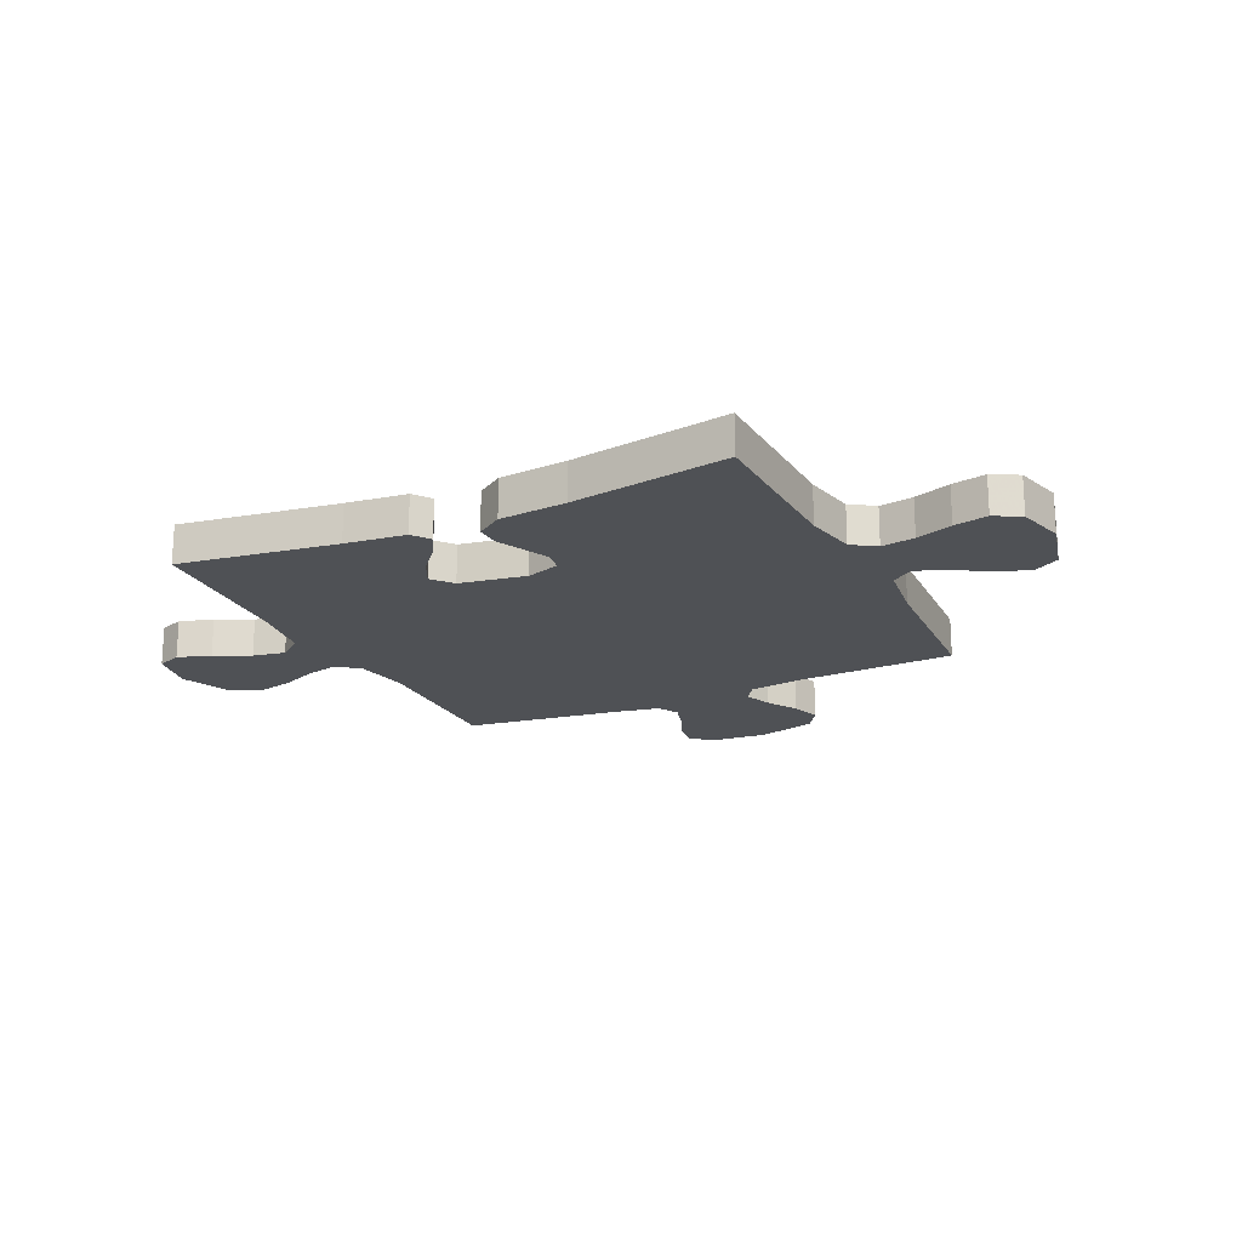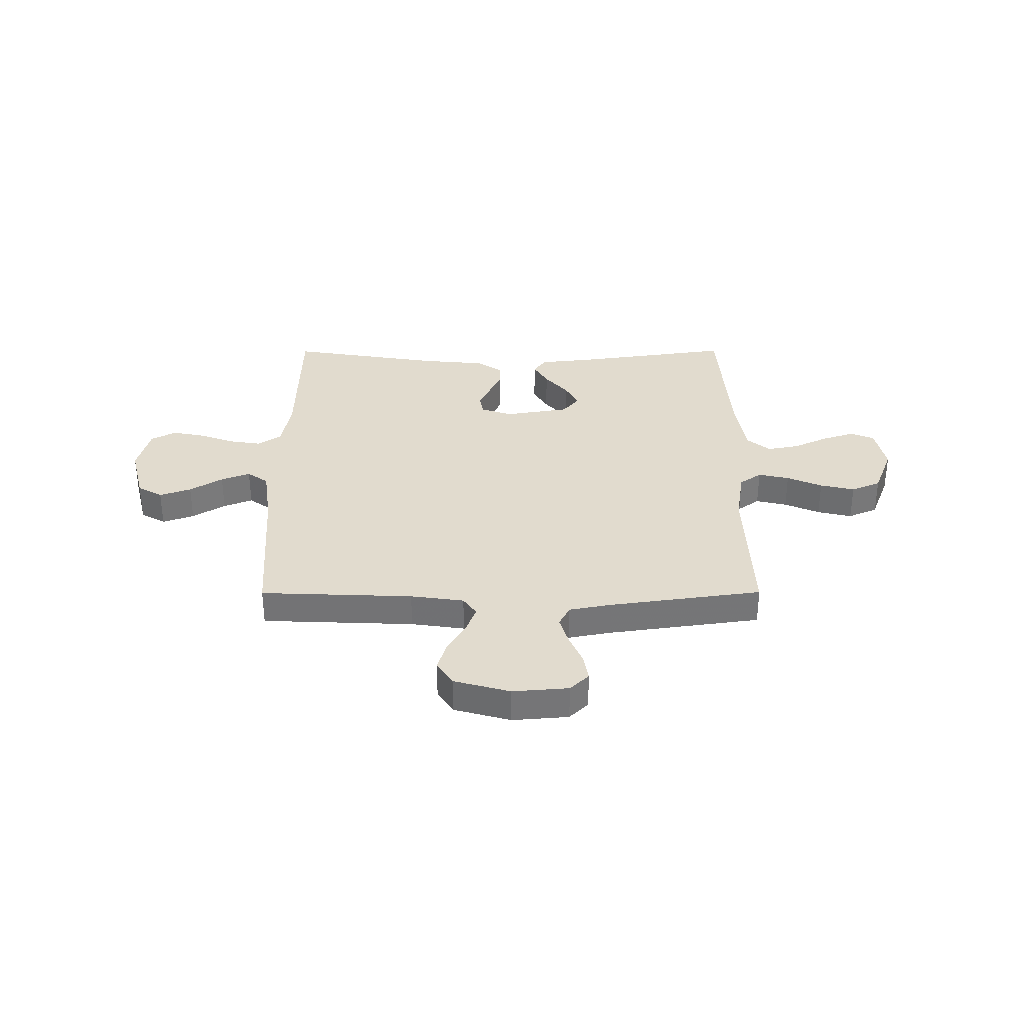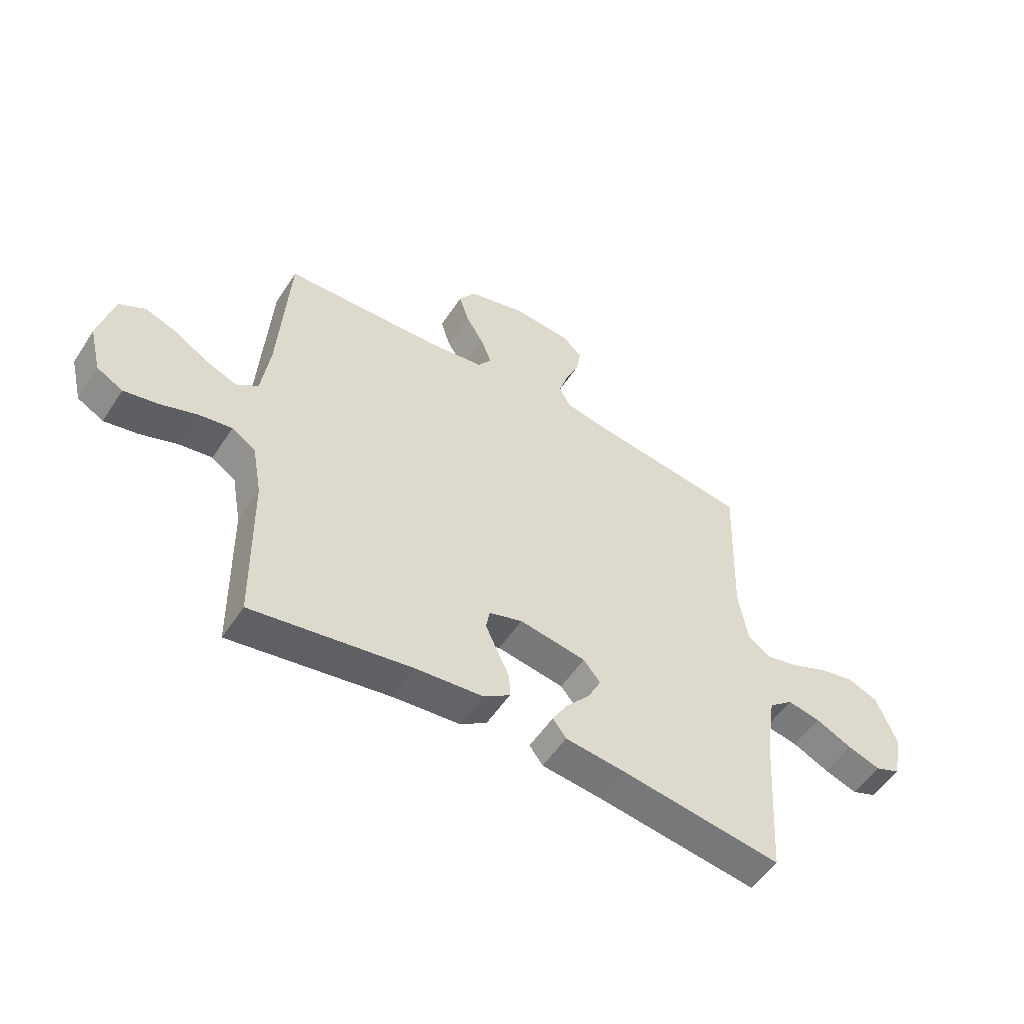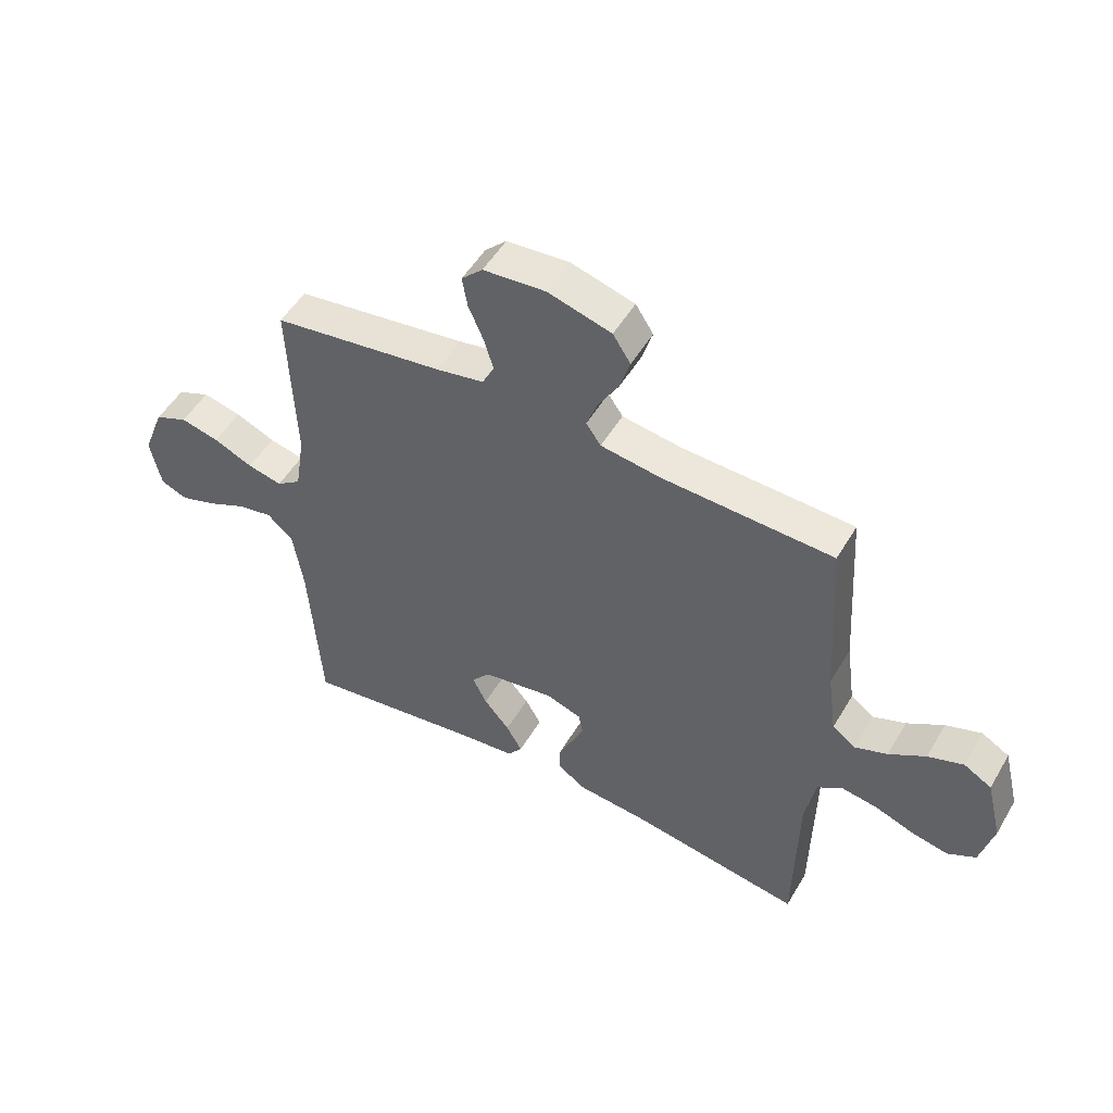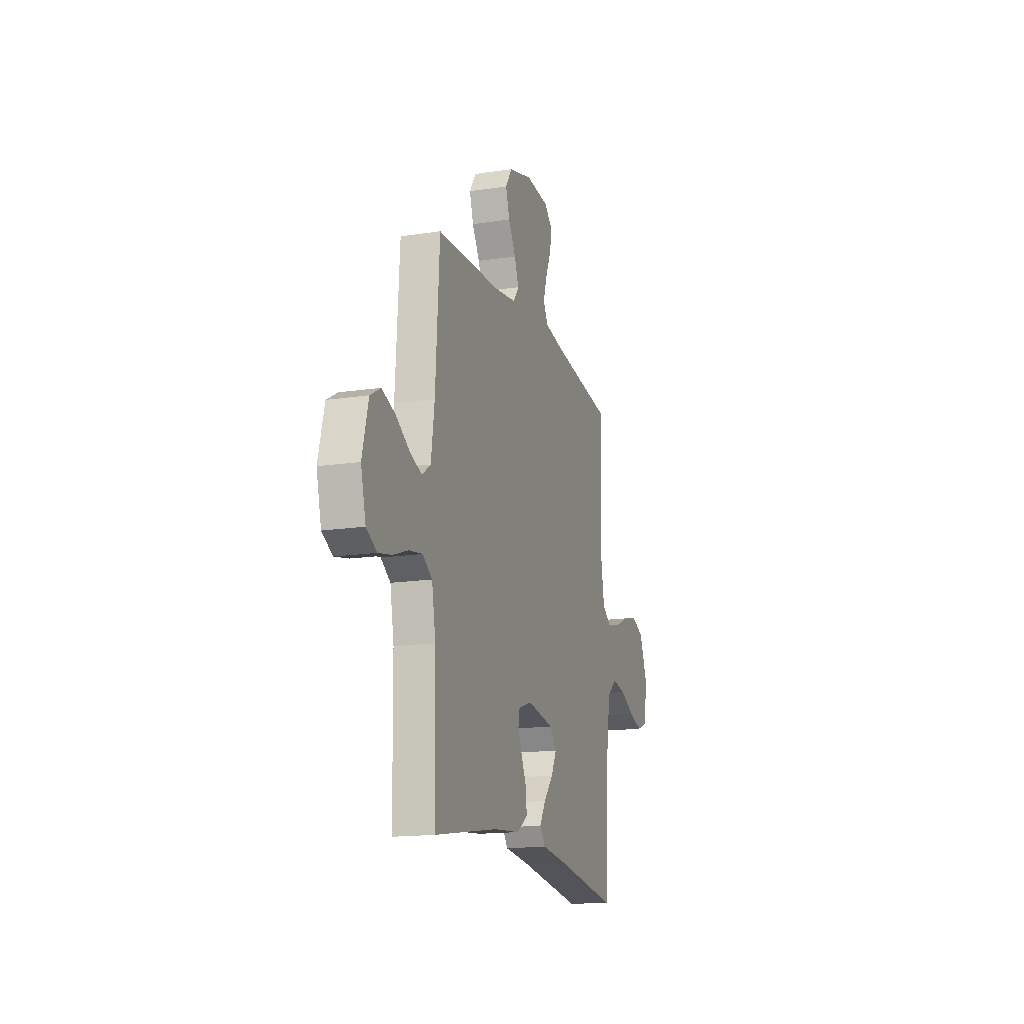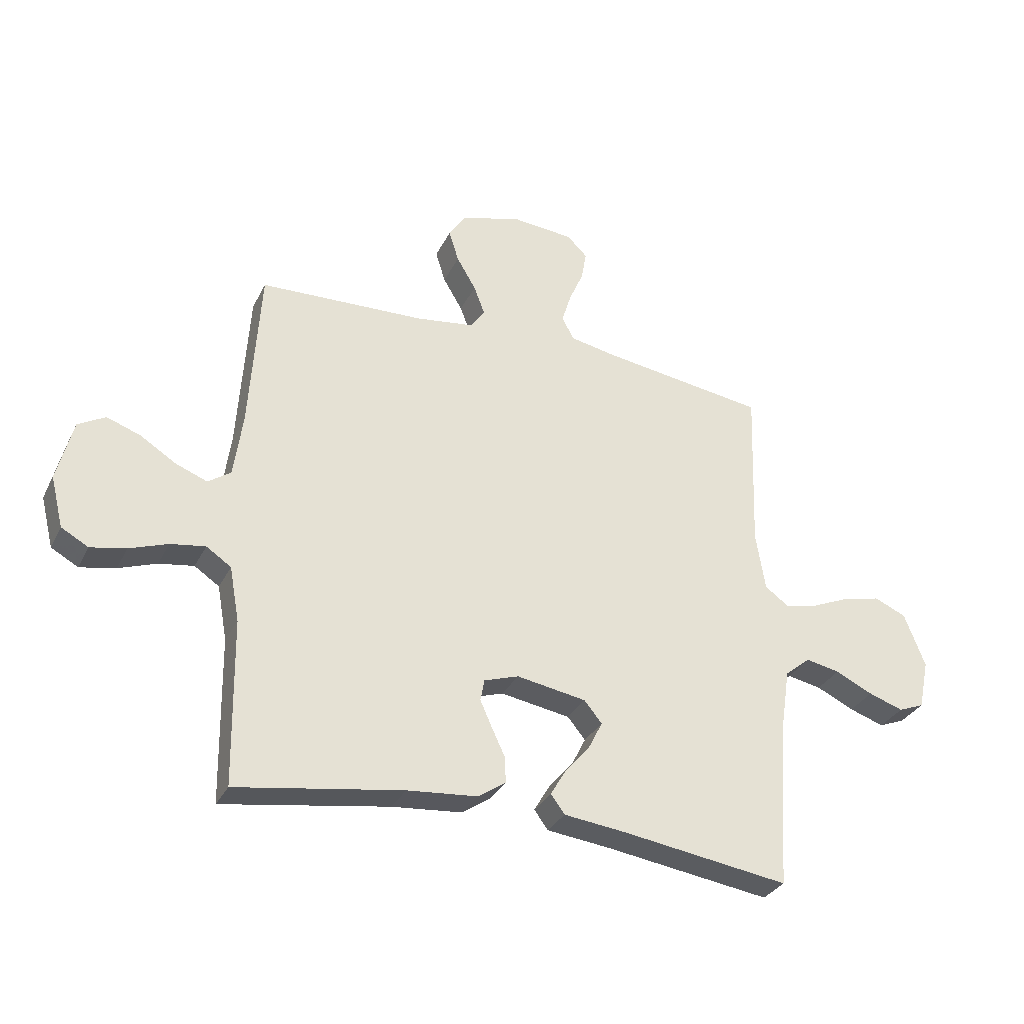
<metadata>
{"format":"obj","ext":"obj","renderer":"f3d","projection":"perspective","resolution":1024,"background":"white","views":[{"elev":-19.6,"azim":-154.1,"up":"+Y"},{"elev":33.8,"azim":-0.2,"up":"+Y"},{"elev":-53.9,"azim":-32.6,"up":"+Z"},{"elev":51.1,"azim":-150.2,"up":"+Z"},{"elev":-16.0,"azim":-72.4,"up":"+Z"},{"elev":-31.9,"azim":-23.1,"up":"+Z"}]}
</metadata>
<code>
v 0.5 0.07 0.5
v 0.489 0.07 0.2
v 0.506 0.07 0.094
v 0.549 0.07 0.063
v 0.61 0.07 0.077
v 0.679 0.07 0.107
v 0.747 0.07 0.123
v 0.805 0.07 0.098
v 0.843 0.07 0
v 0.824 0.07 -0.09
v 0.777 0.07 -0.109
v 0.714 0.07 -0.088
v 0.646 0.07 -0.056
v 0.584 0.07 -0.044
v 0.538 0.07 -0.082
v 0.52 0.07 -0.2
v 0.5 0.07 -0.5
v 0.2 0.07 -0.457
v 0.085 0.07 -0.444
v 0.06 0.07 -0.41
v 0.088 0.07 -0.362
v 0.133 0.07 -0.309
v 0.158 0.07 -0.259
v 0.126 0.07 -0.22
v 0 0.07 -0.199
v -0.063 0.07 -0.22
v -0.07 0.07 -0.259
v -0.048 0.07 -0.308
v -0.024 0.07 -0.359
v -0.023 0.07 -0.405
v -0.073 0.07 -0.439
v -0.2 0.07 -0.451
v -0.5 0.07 -0.5
v -0.505 0.07 -0.2
v -0.523 0.07 -0.101
v -0.568 0.07 -0.071
v -0.631 0.07 -0.081
v -0.7 0.07 -0.106
v -0.764 0.07 -0.119
v -0.813 0.07 -0.092
v -0.836 0.07 0
v -0.808 0.07 0.112
v -0.759 0.07 0.14
v -0.697 0.07 0.118
v -0.633 0.07 0.078
v -0.576 0.07 0.056
v -0.535 0.07 0.085
v -0.519 0.07 0.2
v -0.5 0.07 0.5
v -0.2 0.07 0.512
v -0.095 0.07 0.527
v -0.069 0.07 0.564
v -0.089 0.07 0.617
v -0.124 0.07 0.676
v -0.142 0.07 0.734
v -0.111 0.07 0.782
v 0 0.07 0.813
v 0.11 0.07 0.804
v 0.147 0.07 0.768
v 0.138 0.07 0.715
v 0.112 0.07 0.655
v 0.095 0.07 0.599
v 0.116 0.07 0.558
v 0.2 0.07 0.542
v 0.5 0 0.5
v 0.489 0 0.2
v 0.506 0 0.094
v 0.549 0 0.063
v 0.61 0 0.077
v 0.679 0 0.107
v 0.747 0 0.123
v 0.805 0 0.098
v 0.843 0 0
v 0.824 0 -0.09
v 0.777 0 -0.109
v 0.714 0 -0.088
v 0.646 0 -0.056
v 0.584 0 -0.044
v 0.538 0 -0.082
v 0.52 0 -0.2
v 0.5 0 -0.5
v 0.2 0 -0.457
v 0.085 0 -0.444
v 0.06 0 -0.41
v 0.088 0 -0.362
v 0.133 0 -0.309
v 0.158 0 -0.259
v 0.126 0 -0.22
v 0 0 -0.199
v -0.063 0 -0.22
v -0.07 0 -0.259
v -0.048 0 -0.308
v -0.024 0 -0.359
v -0.023 0 -0.405
v -0.073 0 -0.439
v -0.2 0 -0.451
v -0.5 0 -0.5
v -0.505 0 -0.2
v -0.523 0 -0.101
v -0.568 0 -0.071
v -0.631 0 -0.081
v -0.7 0 -0.106
v -0.764 0 -0.119
v -0.813 0 -0.092
v -0.836 0 0
v -0.808 0 0.112
v -0.759 0 0.14
v -0.697 0 0.118
v -0.633 0 0.078
v -0.576 0 0.056
v -0.535 0 0.085
v -0.519 0 0.2
v -0.5 0 0.5
v -0.2 0 0.512
v -0.095 0 0.527
v -0.069 0 0.564
v -0.089 0 0.617
v -0.124 0 0.676
v -0.142 0 0.734
v -0.111 0 0.782
v 0 0 0.813
v 0.11 0 0.804
v 0.147 0 0.768
v 0.138 0 0.715
v 0.112 0 0.655
v 0.095 0 0.599
v 0.116 0 0.558
v 0.2 0 0.542
f 59 60 61
f 58 59 61
f 57 58 61
f 56 57 61
f 55 56 61
f 54 55 61
f 53 54 61
f 52 53 61 62
f 51 52 62 63
f 48 49 50
f 47 48 50 51
f 43 44 45
f 42 43 45
f 41 42 45
f 40 41 45
f 39 40 45
f 38 39 45
f 37 38 45
f 36 37 45 46
f 35 36 46 47
f 32 33 34
f 34 35 47
f 32 34 47
f 31 32 47
f 30 31 47
f 29 30 47
f 28 29 47
f 20 21 22
f 19 20 22
f 18 19 22
f 18 22 23
f 17 18 23
f 16 17 23
f 15 16 23 24
f 11 12 13
f 10 11 13
f 9 10 13
f 8 9 13
f 7 8 13
f 6 7 13
f 5 6 13
f 4 5 13 14
f 15 24 25
f 14 15 25
f 4 14 25
f 3 4 25
f 47 51 63 64
f 47 64 1 2
f 27 28 47
f 26 27 47
f 25 26 47
f 3 25 47
f 2 3 47
f 125 124 123
f 125 123 122
f 125 122 121
f 125 121 120
f 125 120 119
f 125 119 118
f 125 118 117
f 126 125 117 116
f 127 126 116 115
f 114 113 112
f 115 114 112 111
f 109 108 107
f 109 107 106
f 109 106 105
f 109 105 104
f 109 104 103
f 109 103 102
f 109 102 101
f 110 109 101 100
f 111 110 100 99
f 98 97 96
f 111 99 98
f 111 98 96
f 111 96 95
f 111 95 94
f 111 94 93
f 111 93 92
f 86 85 84
f 86 84 83
f 86 83 82
f 87 86 82
f 87 82 81
f 87 81 80
f 88 87 80 79
f 77 76 75
f 77 75 74
f 77 74 73
f 77 73 72
f 77 72 71
f 77 71 70
f 77 70 69
f 78 77 69 68
f 89 88 79
f 89 79 78
f 89 78 68
f 89 68 67
f 128 127 115 111
f 66 65 128 111
f 111 92 91
f 111 91 90
f 111 90 89
f 111 89 67
f 111 67 66
f 1 65 66 2
f 2 66 67 3
f 3 67 68 4
f 4 68 69 5
f 5 69 70 6
f 6 70 71 7
f 7 71 72 8
f 8 72 73 9
f 9 73 74 10
f 10 74 75 11
f 11 75 76 12
f 12 76 77 13
f 13 77 78 14
f 14 78 79 15
f 15 79 80 16
f 16 80 81 17
f 17 81 82 18
f 18 82 83 19
f 19 83 84 20
f 20 84 85 21
f 21 85 86 22
f 22 86 87 23
f 23 87 88 24
f 24 88 89 25
f 25 89 90 26
f 26 90 91 27
f 27 91 92 28
f 28 92 93 29
f 29 93 94 30
f 30 94 95 31
f 31 95 96 32
f 32 96 97 33
f 33 97 98 34
f 34 98 99 35
f 35 99 100 36
f 36 100 101 37
f 37 101 102 38
f 38 102 103 39
f 39 103 104 40
f 40 104 105 41
f 41 105 106 42
f 42 106 107 43
f 43 107 108 44
f 44 108 109 45
f 45 109 110 46
f 46 110 111 47
f 47 111 112 48
f 48 112 113 49
f 49 113 114 50
f 50 114 115 51
f 51 115 116 52
f 52 116 117 53
f 53 117 118 54
f 54 118 119 55
f 55 119 120 56
f 56 120 121 57
f 57 121 122 58
f 58 122 123 59
f 59 123 124 60
f 60 124 125 61
f 61 125 126 62
f 62 126 127 63
f 63 127 128 64
f 64 128 65 1

</code>
